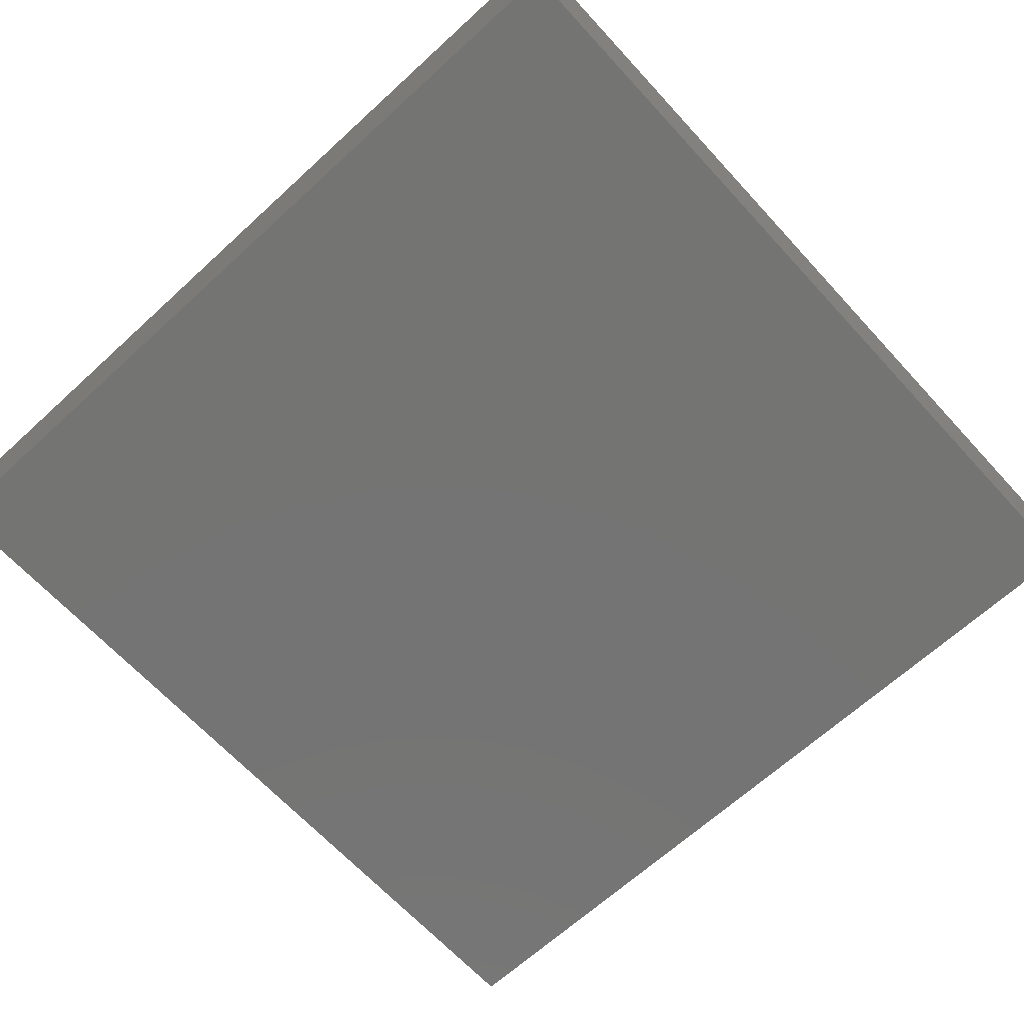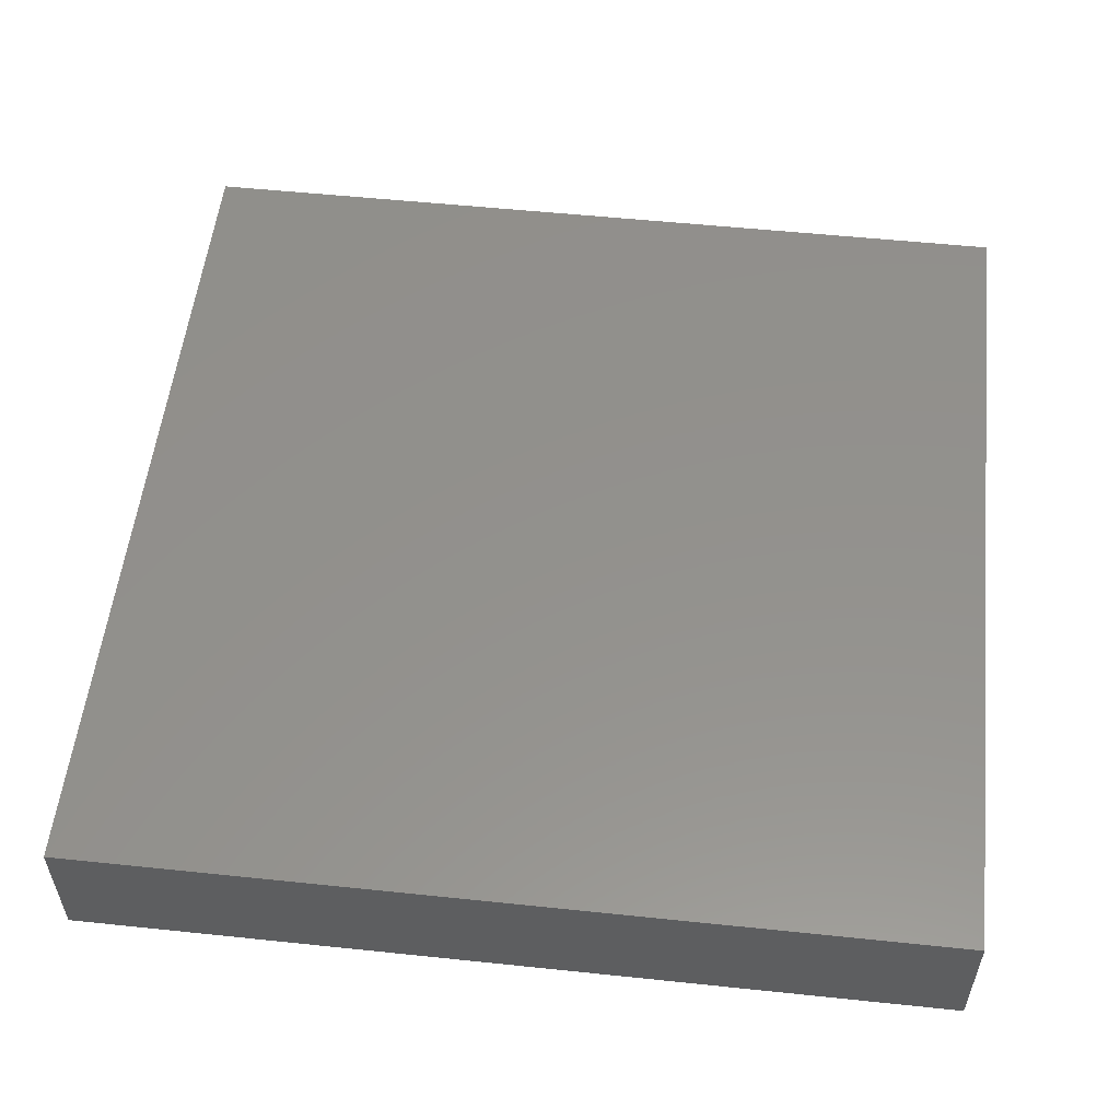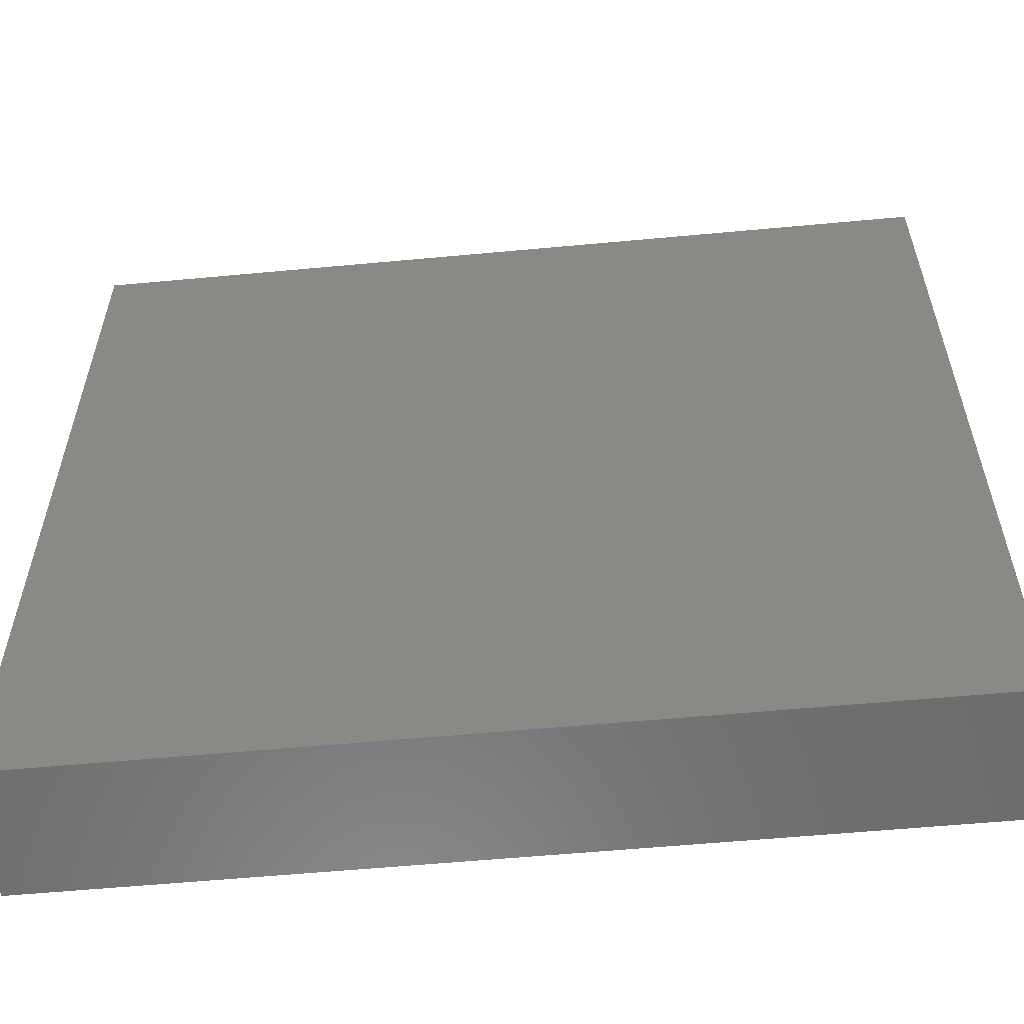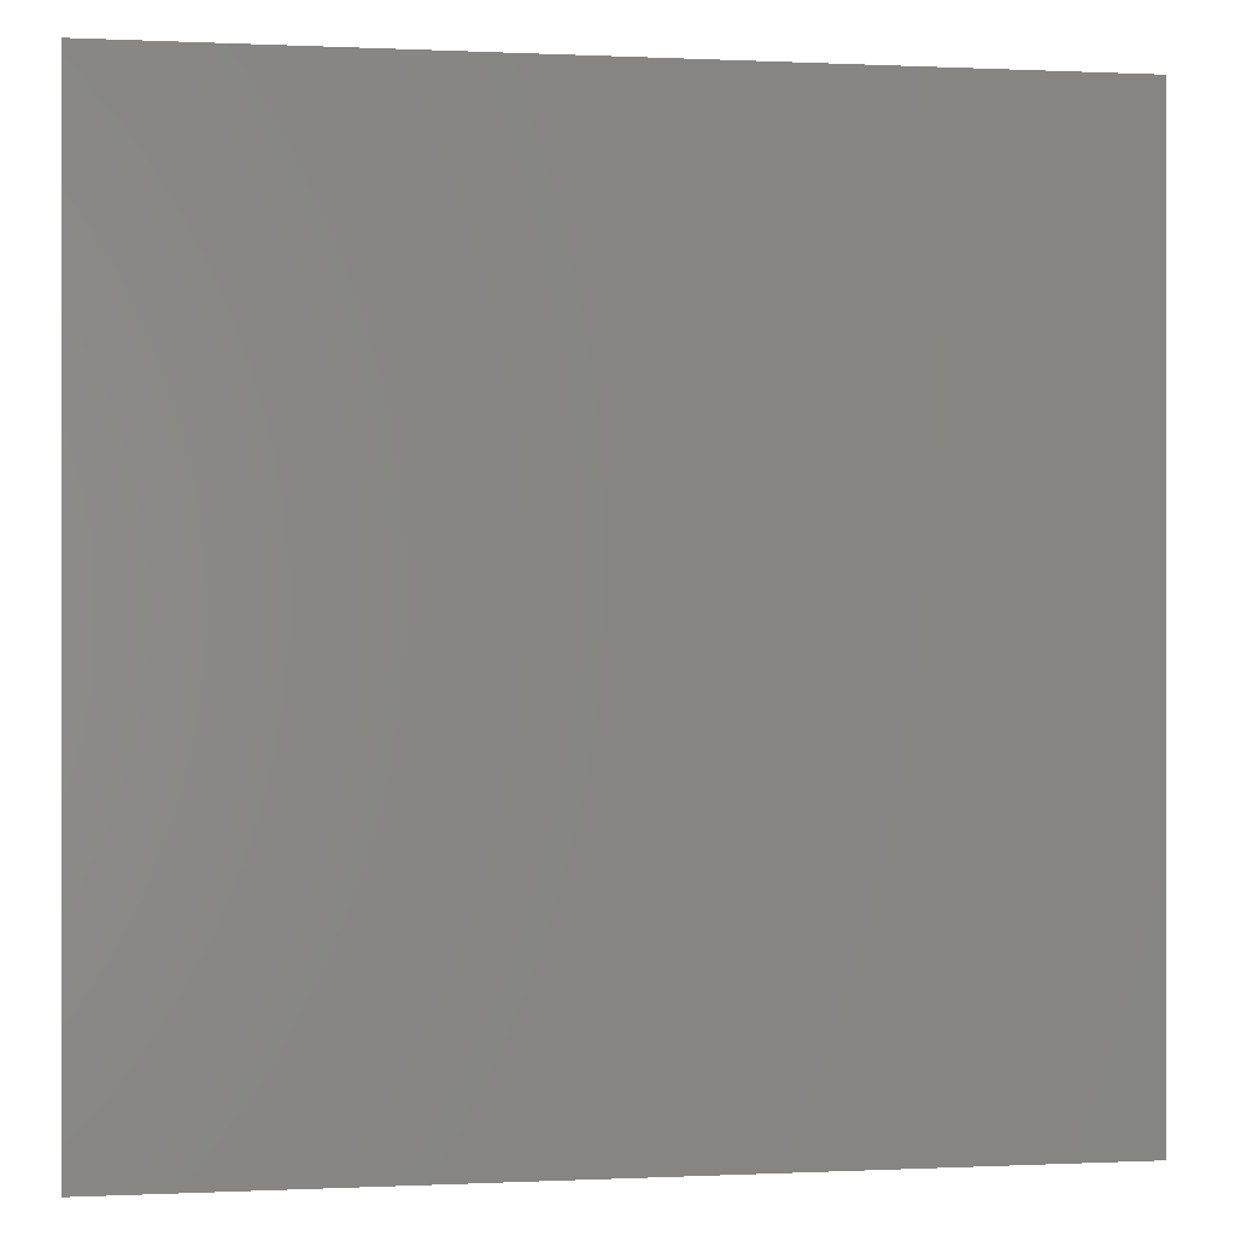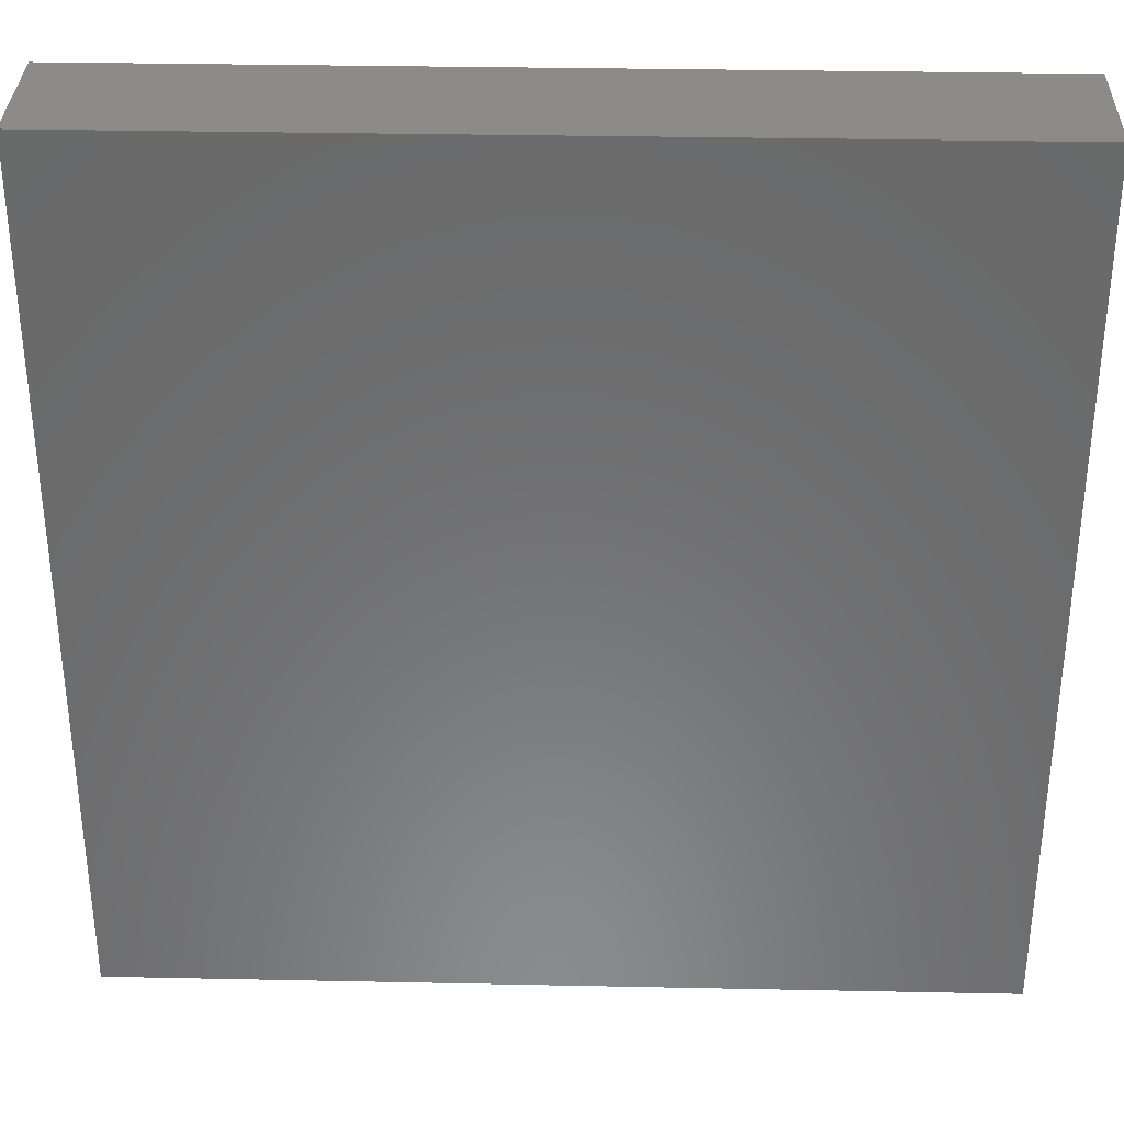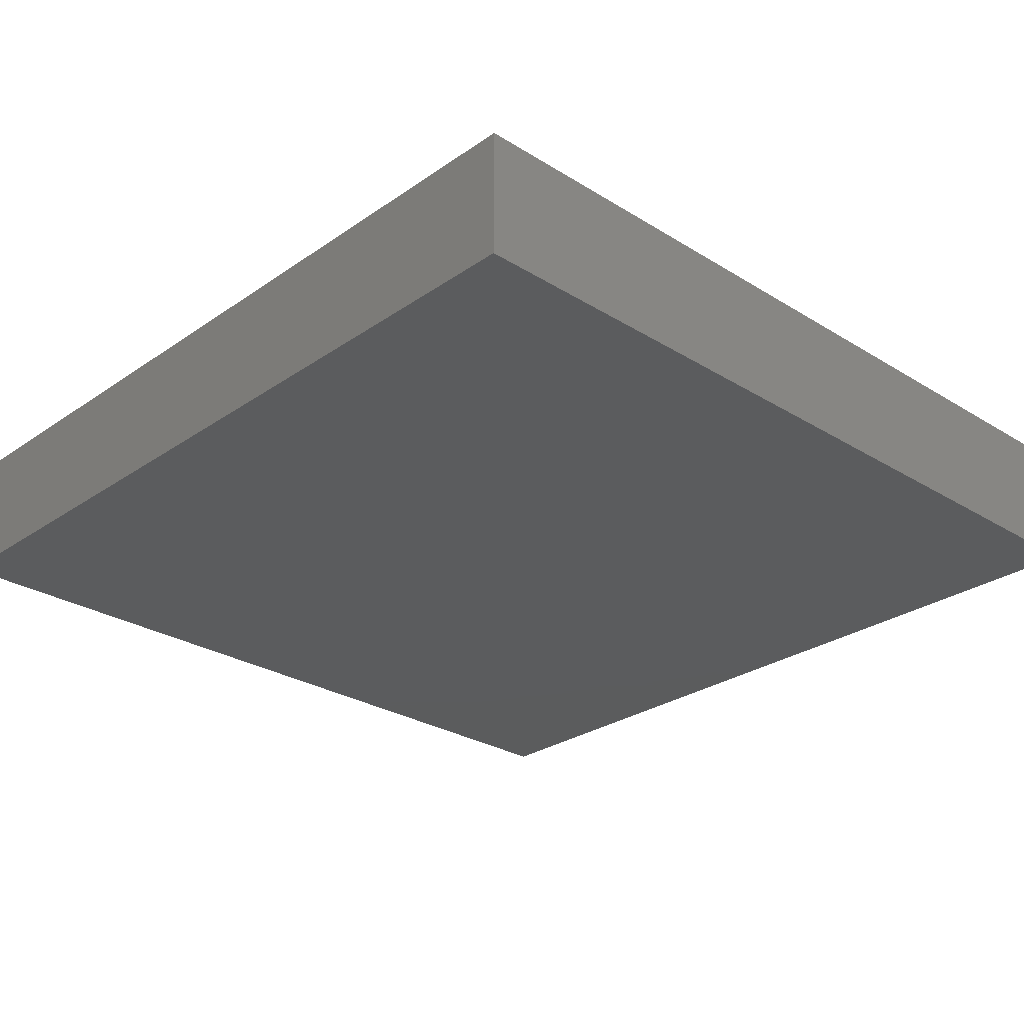
<metadata>
{"format":"stl","ext":"stl","renderer":"f3d","projection":"perspective","resolution":1024,"background":"white","views":[{"elev":-66.2,"azim":-47.4,"up":"+Z"},{"elev":54.7,"azim":96.3,"up":"+Z"},{"elev":-58.0,"azim":-174.5,"up":"+Y"},{"elev":0.0,"azim":169.9,"up":"+Y"},{"elev":33.3,"azim":1.6,"up":"+Y"},{"elev":-27.5,"azim":-133.5,"up":"+Z"}]}
</metadata>
<code>
# stl→obj: 8 verts, 12 faces
v 3.7 3.7 505
v 3.7 3.7 515
v 3.7 70.3 505
v 3.7 70.3 515
v 70.3 3.7 505
v 70.3 70.3 505
v 70.3 3.7 515
v 70.3 70.3 515
f 1 2 3
f 4 3 2
f 5 6 7
f 8 7 6
f 1 5 2
f 7 2 5
f 3 4 6
f 8 6 4
f 1 3 5
f 6 5 3
f 2 7 4
f 8 4 7

</code>
